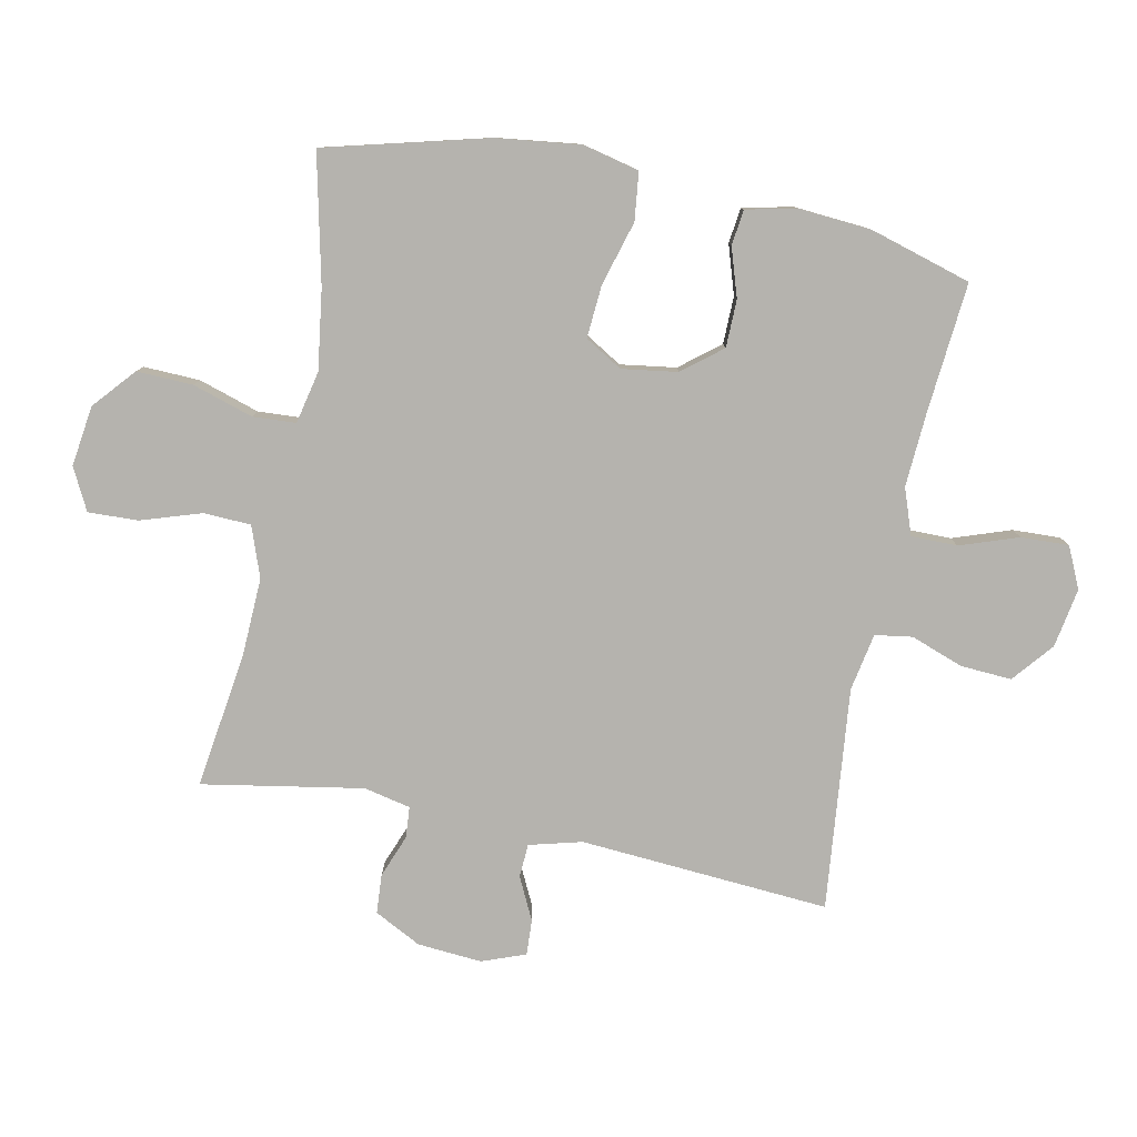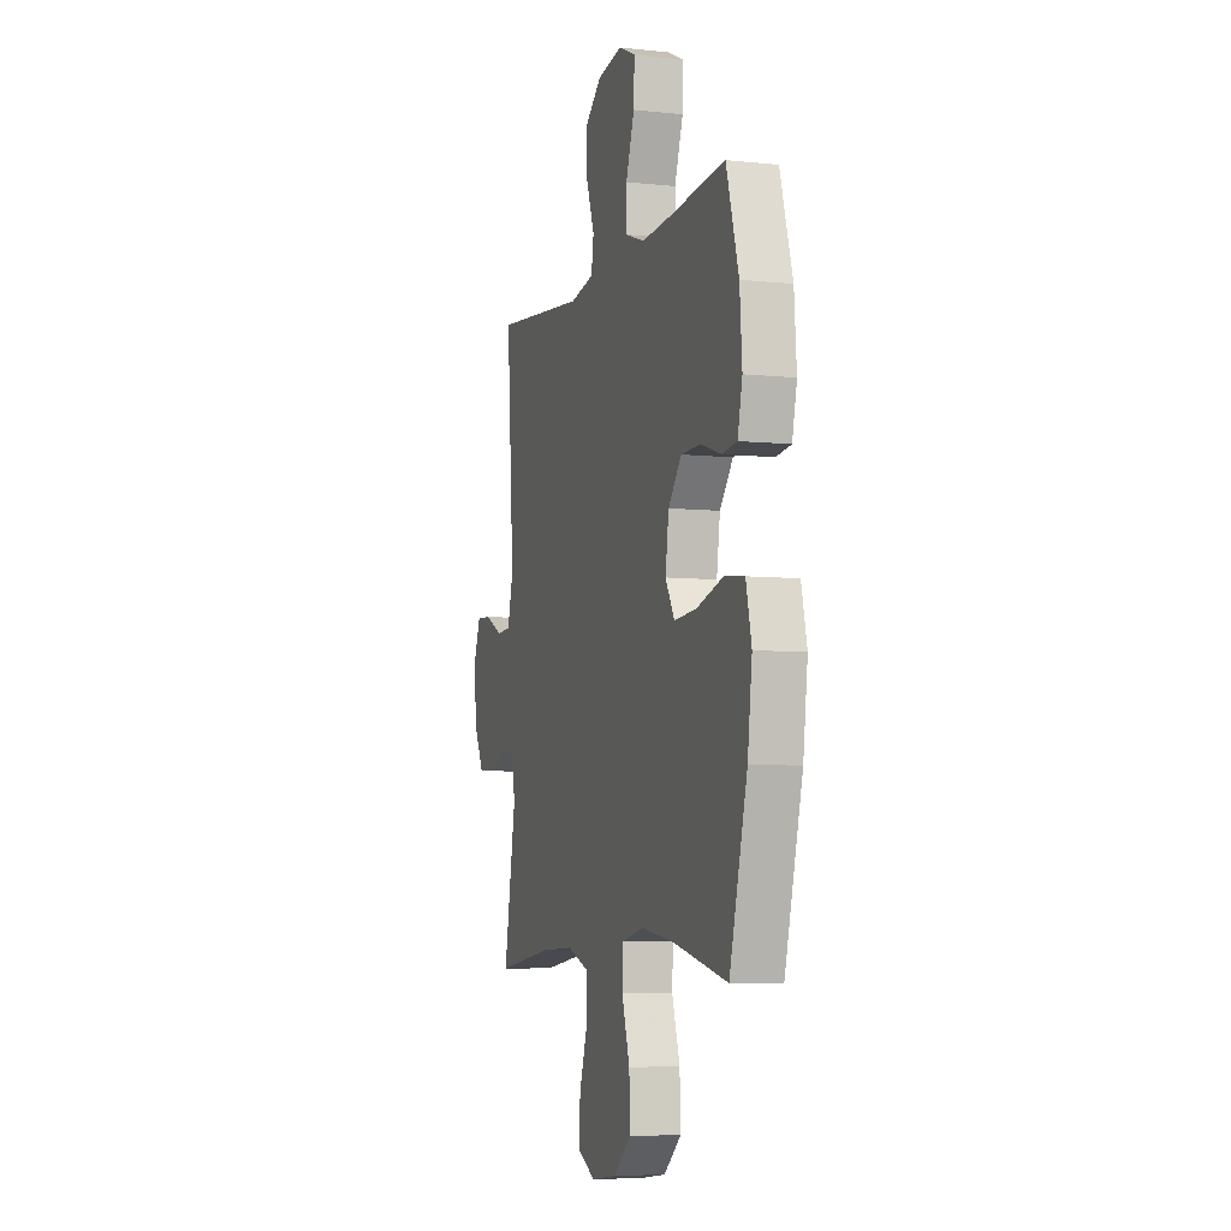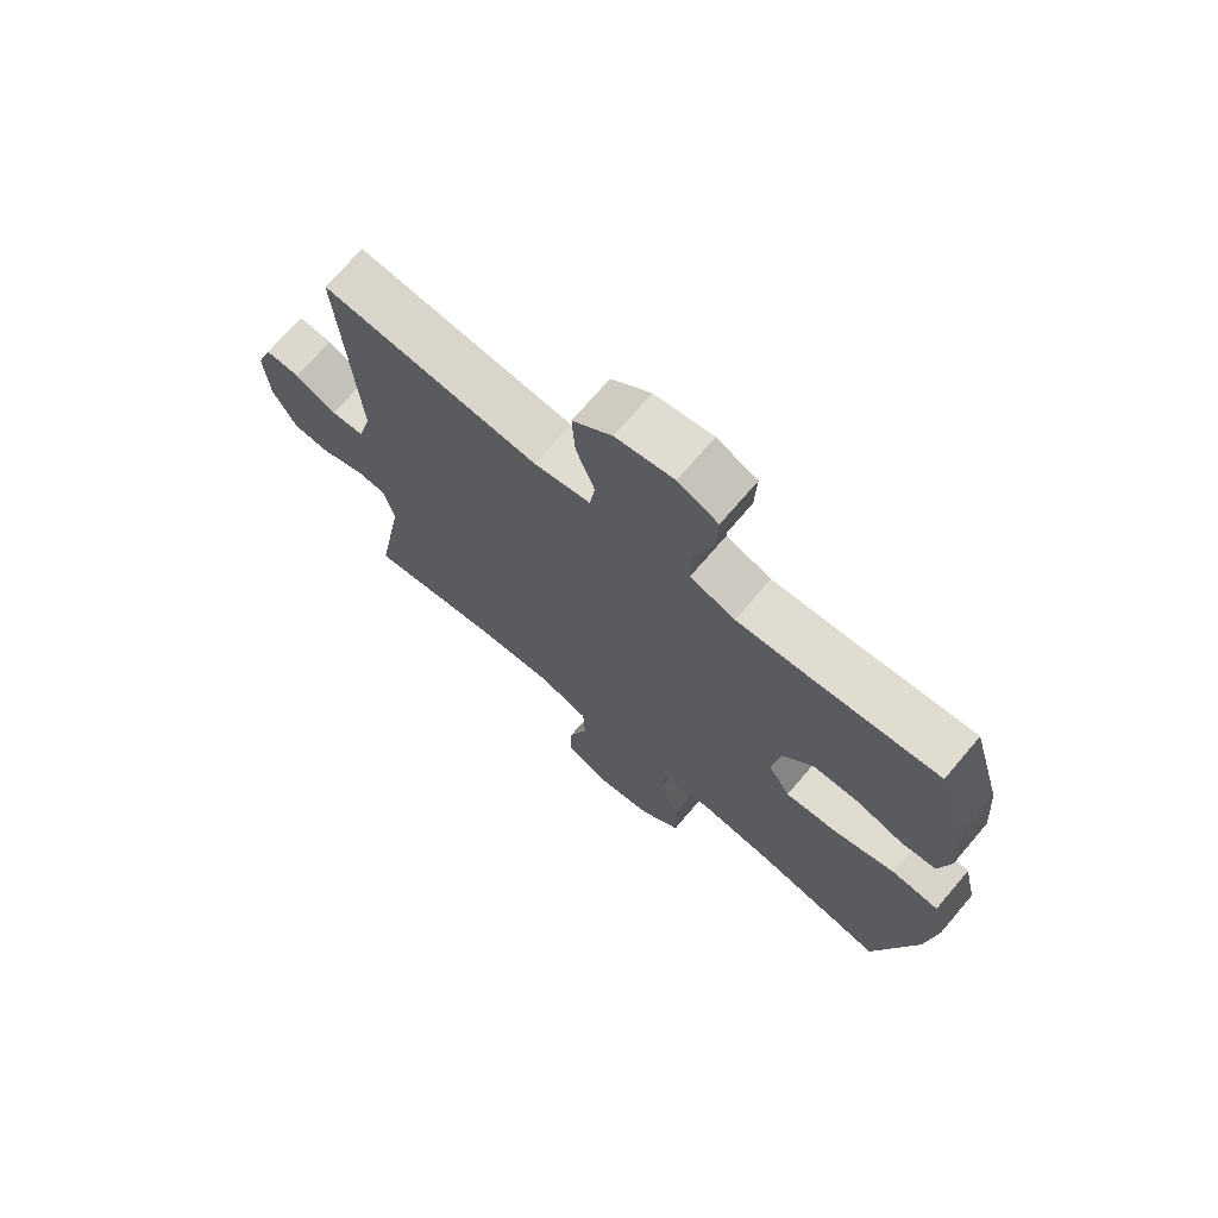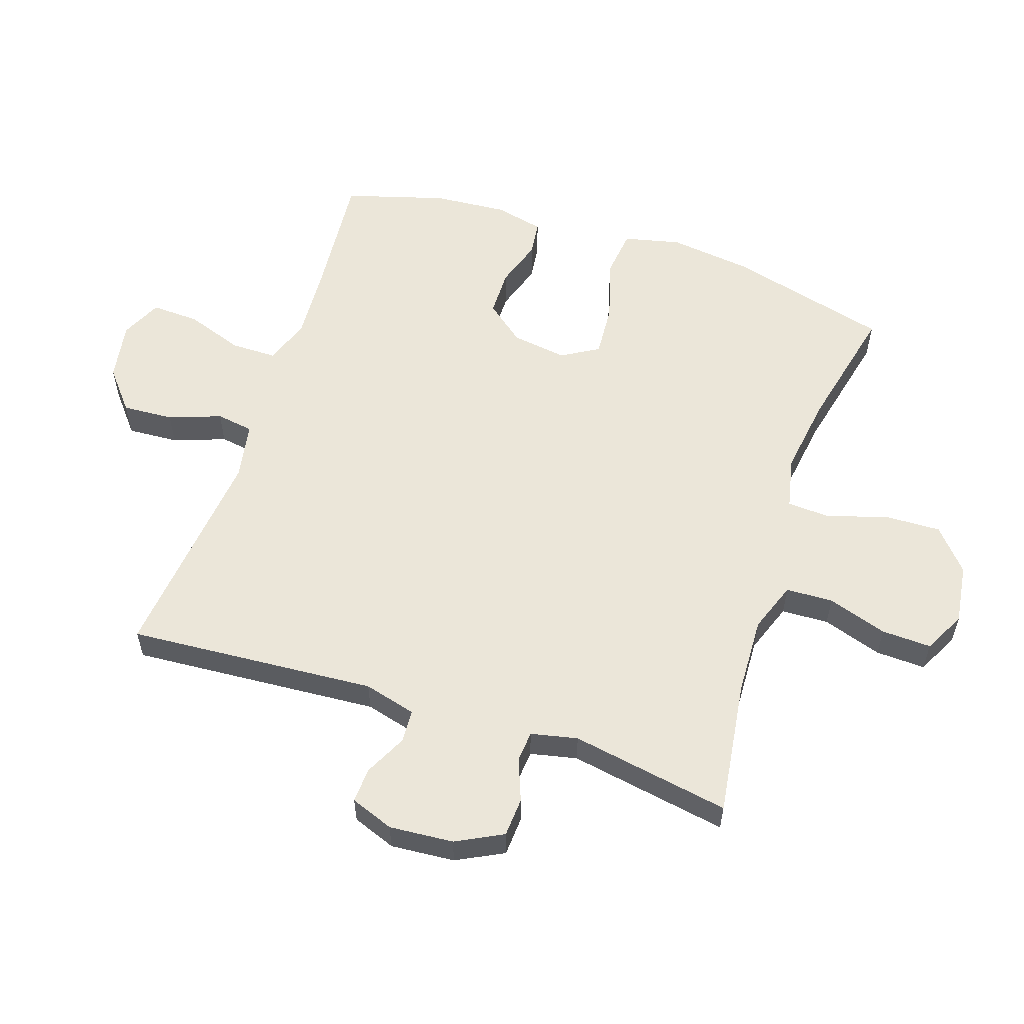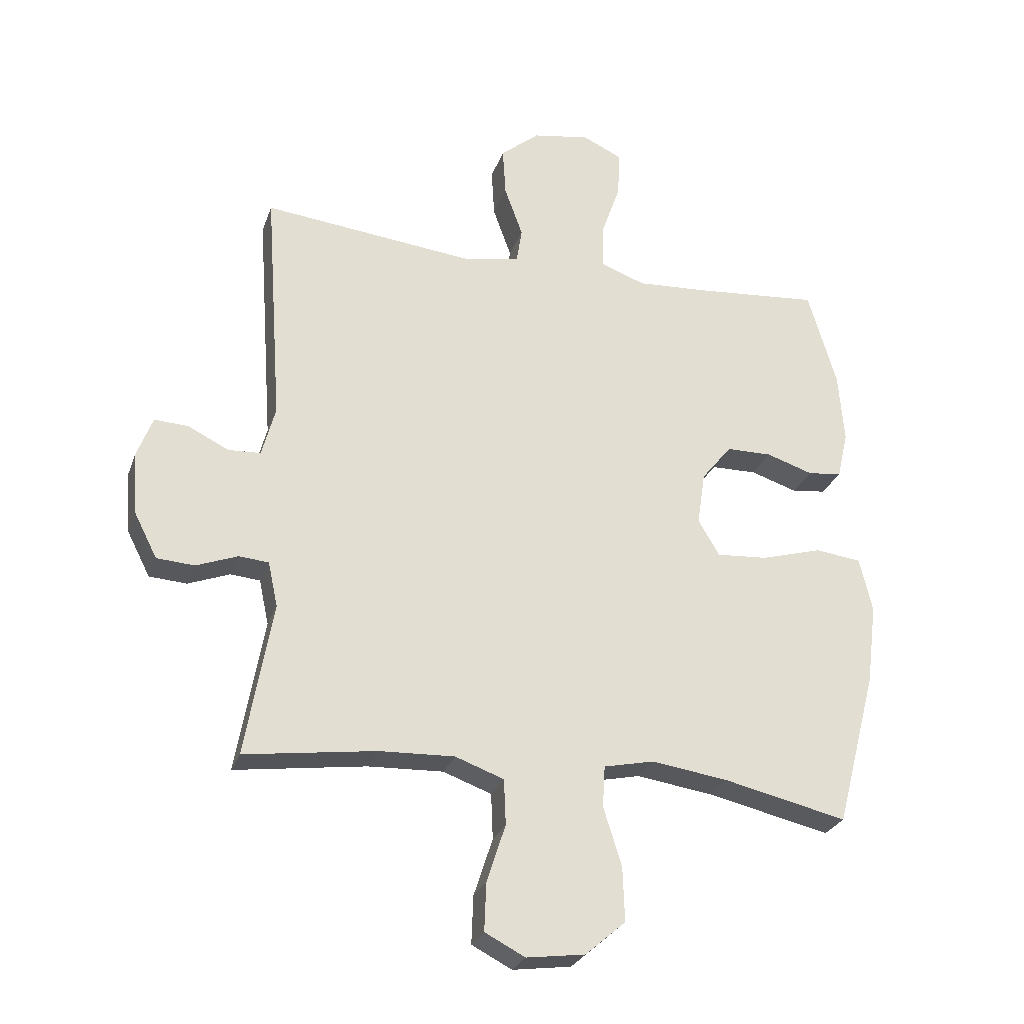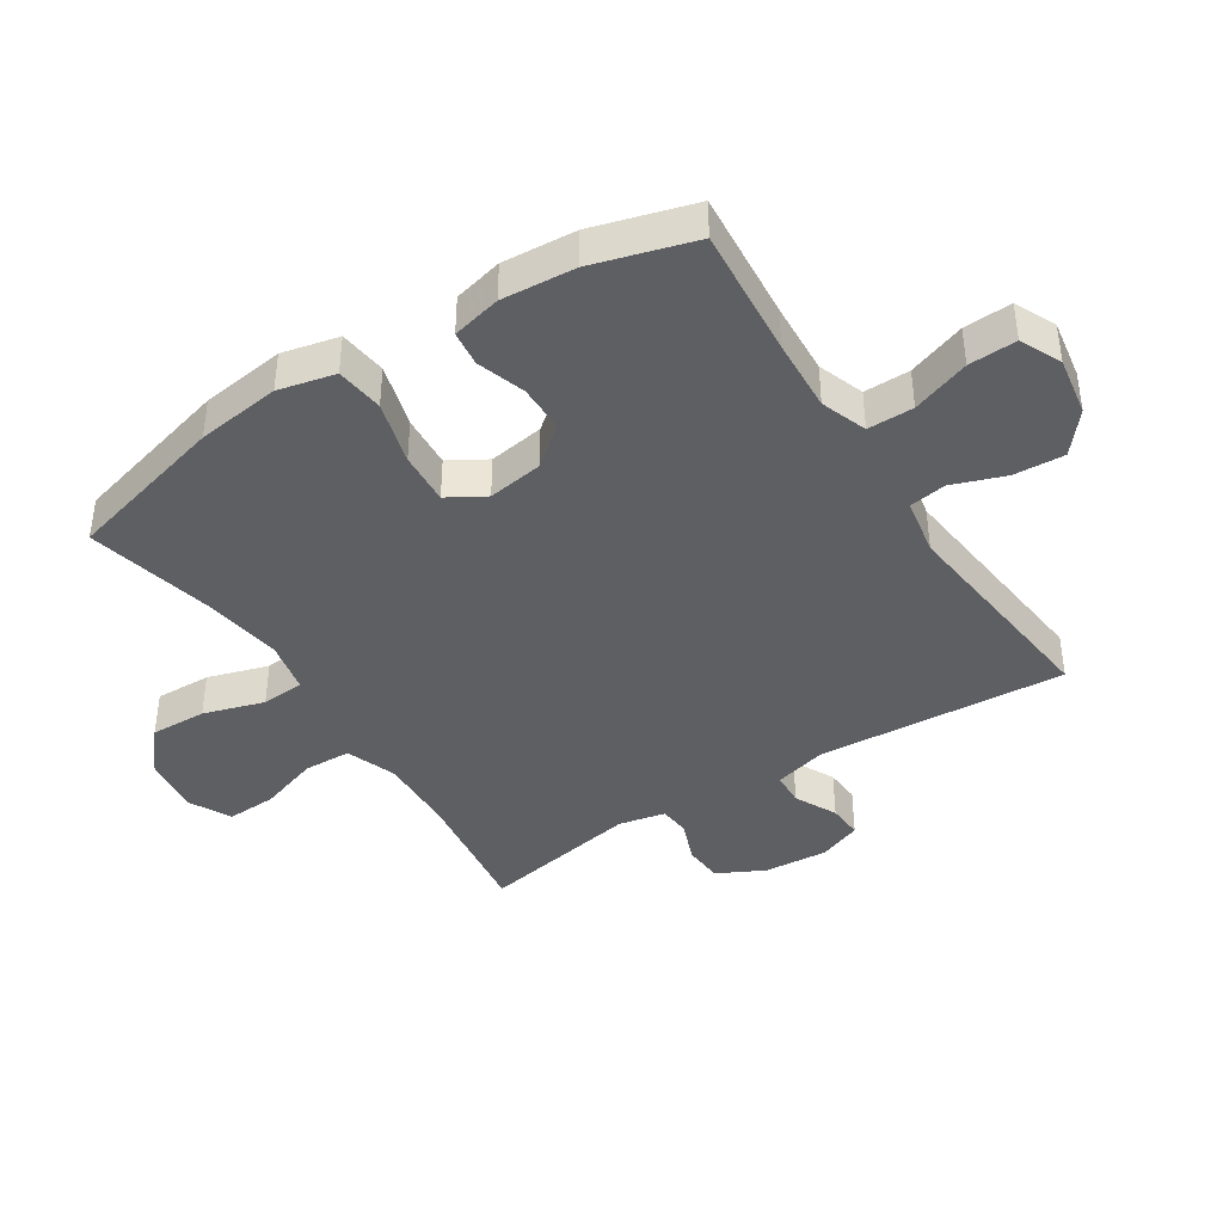
<metadata>
{"format":"obj","ext":"obj","renderer":"f3d","projection":"perspective","resolution":1024,"background":"white","views":[{"elev":-79.9,"azim":-101.5,"up":"+Y"},{"elev":-6.2,"azim":-107.6,"up":"+Z"},{"elev":71.1,"azim":-139.6,"up":"+Z"},{"elev":56.8,"azim":108.4,"up":"+Y"},{"elev":-27.0,"azim":162.8,"up":"+Z"},{"elev":-40.9,"azim":-57.1,"up":"+Y"}]}
</metadata>
<code>
v 0.5 0.07 0.5
v 0.472 0.07 0.105
v 0.494 0.07 0.022
v 0.547 0.07 0.019
v 0.614 0.07 0.052
v 0.67 0.07 0.055
v 0.696 0.07 -0.014
v 0.688 0.07 -0.116
v 0.65 0.07 -0.19
v 0.588 0.07 -0.194
v 0.52 0.07 -0.168
v 0.471 0.07 -0.172
v 0.455 0.07 -0.246
v 0.5 0.07 -0.5
v 0.284 0.07 -0.47
v 0.16 0.07 -0.465
v 0.08 0.07 -0.494
v 0.077 0.07 -0.569
v 0.108 0.07 -0.664
v 0.111 0.07 -0.743
v 0.045 0.07 -0.777
v -0.051 0.07 -0.764
v -0.117 0.07 -0.707
v -0.114 0.07 -0.618
v -0.084 0.07 -0.522
v -0.088 0.07 -0.454
v -0.171 0.07 -0.436
v -0.297 0.07 -0.454
v -0.5 0.07 -0.5
v -0.567 0.07 -0.244
v -0.584 0.07 -0.111
v -0.563 0.07 -0.021
v -0.487 0.07 -0.012
v -0.386 0.07 -0.041
v -0.302 0.07 -0.047
v -0.267 0.07 0.012
v -0.28 0.07 0.1
v -0.33 0.07 0.162
v -0.405 0.07 0.163
v -0.482 0.07 0.138
v -0.538 0.07 0.145
v -0.556 0.07 0.223
v -0.547 0.07 0.34
v -0.5 0.07 0.5
v -0.293 0.07 0.482
v -0.177 0.07 0.475
v -0.104 0.07 0.501
v -0.104 0.07 0.574
v -0.136 0.07 0.666
v -0.139 0.07 0.742
v -0.074 0.07 0.772
v 0.02 0.07 0.756
v 0.084 0.07 0.703
v 0.079 0.07 0.622
v 0.049 0.07 0.539
v 0.058 0.07 0.48
v 0.149 0.07 0.463
v 0.5 0 0.5
v 0.472 0 0.105
v 0.494 0 0.022
v 0.547 0 0.019
v 0.614 0 0.052
v 0.67 0 0.055
v 0.696 0 -0.014
v 0.688 0 -0.116
v 0.65 0 -0.19
v 0.588 0 -0.194
v 0.52 0 -0.168
v 0.471 0 -0.172
v 0.455 0 -0.246
v 0.5 0 -0.5
v 0.284 0 -0.47
v 0.16 0 -0.465
v 0.08 0 -0.494
v 0.077 0 -0.569
v 0.108 0 -0.664
v 0.111 0 -0.743
v 0.045 0 -0.777
v -0.051 0 -0.764
v -0.117 0 -0.707
v -0.114 0 -0.618
v -0.084 0 -0.522
v -0.088 0 -0.454
v -0.171 0 -0.436
v -0.297 0 -0.454
v -0.5 0 -0.5
v -0.567 0 -0.244
v -0.584 0 -0.111
v -0.563 0 -0.021
v -0.487 0 -0.012
v -0.386 0 -0.041
v -0.302 0 -0.047
v -0.267 0 0.012
v -0.28 0 0.1
v -0.33 0 0.162
v -0.405 0 0.163
v -0.482 0 0.138
v -0.538 0 0.145
v -0.556 0 0.223
v -0.547 0 0.34
v -0.5 0 0.5
v -0.293 0 0.482
v -0.177 0 0.475
v -0.104 0 0.501
v -0.104 0 0.574
v -0.136 0 0.666
v -0.139 0 0.742
v -0.074 0 0.772
v 0.02 0 0.756
v 0.084 0 0.703
v 0.079 0 0.622
v 0.049 0 0.539
v 0.058 0 0.48
v 0.149 0 0.463
f 52 53 54 55
f 50 51 52 55
f 48 49 50 55
f 47 48 55 56
f 46 47 56 57
f 42 43 44 45
f 42 45 46
f 39 40 41 42
f 38 39 42 46
f 37 38 46 57
f 31 32 33 34
f 31 34 35
f 28 29 30 31
f 27 28 31 35
f 26 27 35 36
f 22 23 24 25
f 22 25 26
f 21 22 26
f 18 19 20 21
f 17 18 21 26
f 16 17 26 36
f 13 14 15
f 12 13 15 16
f 8 9 10 11
f 8 11 12
f 7 8 12
f 4 5 6 7
f 3 4 7 12
f 2 3 12 16
f 16 36 37 57
f 1 2 16 57
f 112 111 110 109
f 112 109 108 107
f 112 107 106 105
f 113 112 105 104
f 114 113 104 103
f 102 101 100 99
f 103 102 99
f 99 98 97 96
f 103 99 96 95
f 114 103 95 94
f 91 90 89 88
f 92 91 88
f 88 87 86 85
f 92 88 85 84
f 93 92 84 83
f 82 81 80 79
f 83 82 79
f 83 79 78
f 78 77 76 75
f 83 78 75 74
f 93 83 74 73
f 72 71 70
f 73 72 70 69
f 68 67 66 65
f 69 68 65
f 69 65 64
f 64 63 62 61
f 69 64 61 60
f 73 69 60 59
f 114 94 93 73
f 114 73 59 58
f 1 58 59 2
f 2 59 60 3
f 3 60 61 4
f 4 61 62 5
f 5 62 63 6
f 6 63 64 7
f 7 64 65 8
f 8 65 66 9
f 9 66 67 10
f 10 67 68 11
f 11 68 69 12
f 12 69 70 13
f 13 70 71 14
f 14 71 72 15
f 15 72 73 16
f 16 73 74 17
f 17 74 75 18
f 18 75 76 19
f 19 76 77 20
f 20 77 78 21
f 21 78 79 22
f 22 79 80 23
f 23 80 81 24
f 24 81 82 25
f 25 82 83 26
f 26 83 84 27
f 27 84 85 28
f 28 85 86 29
f 29 86 87 30
f 30 87 88 31
f 31 88 89 32
f 32 89 90 33
f 33 90 91 34
f 34 91 92 35
f 35 92 93 36
f 36 93 94 37
f 37 94 95 38
f 38 95 96 39
f 39 96 97 40
f 40 97 98 41
f 41 98 99 42
f 42 99 100 43
f 43 100 101 44
f 44 101 102 45
f 45 102 103 46
f 46 103 104 47
f 47 104 105 48
f 48 105 106 49
f 49 106 107 50
f 50 107 108 51
f 51 108 109 52
f 52 109 110 53
f 53 110 111 54
f 54 111 112 55
f 55 112 113 56
f 56 113 114 57
f 57 114 58 1

</code>
